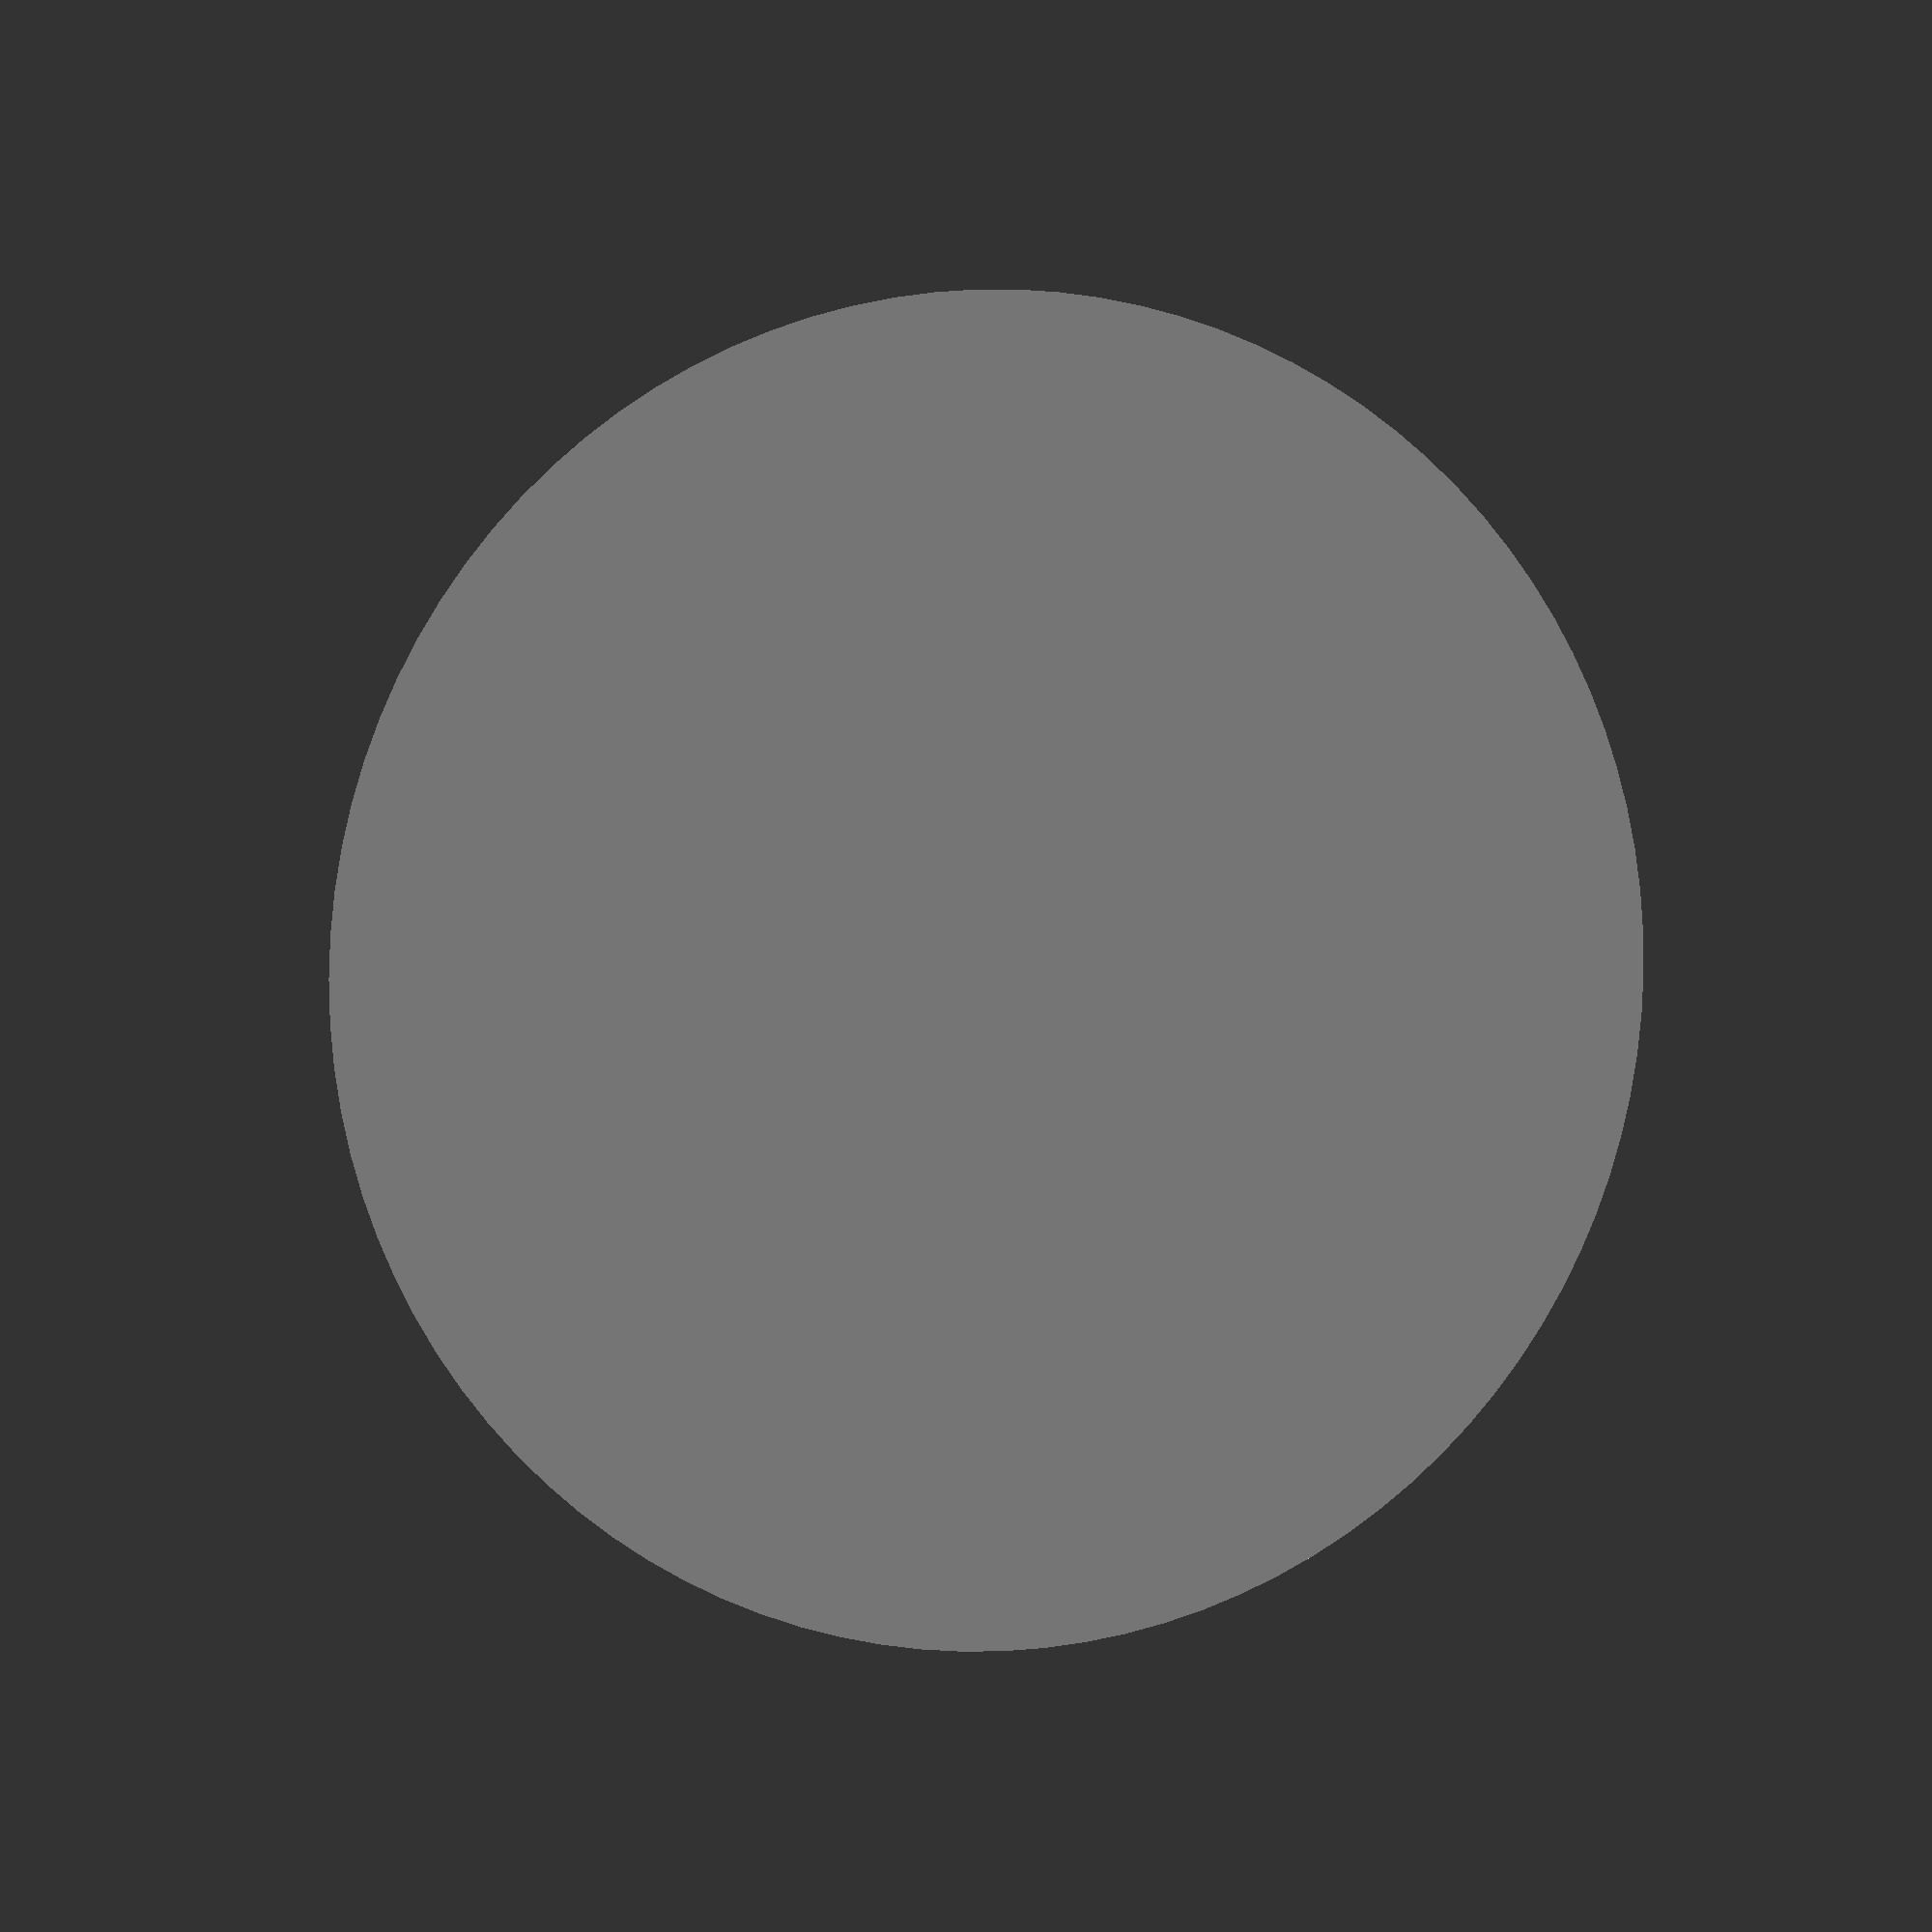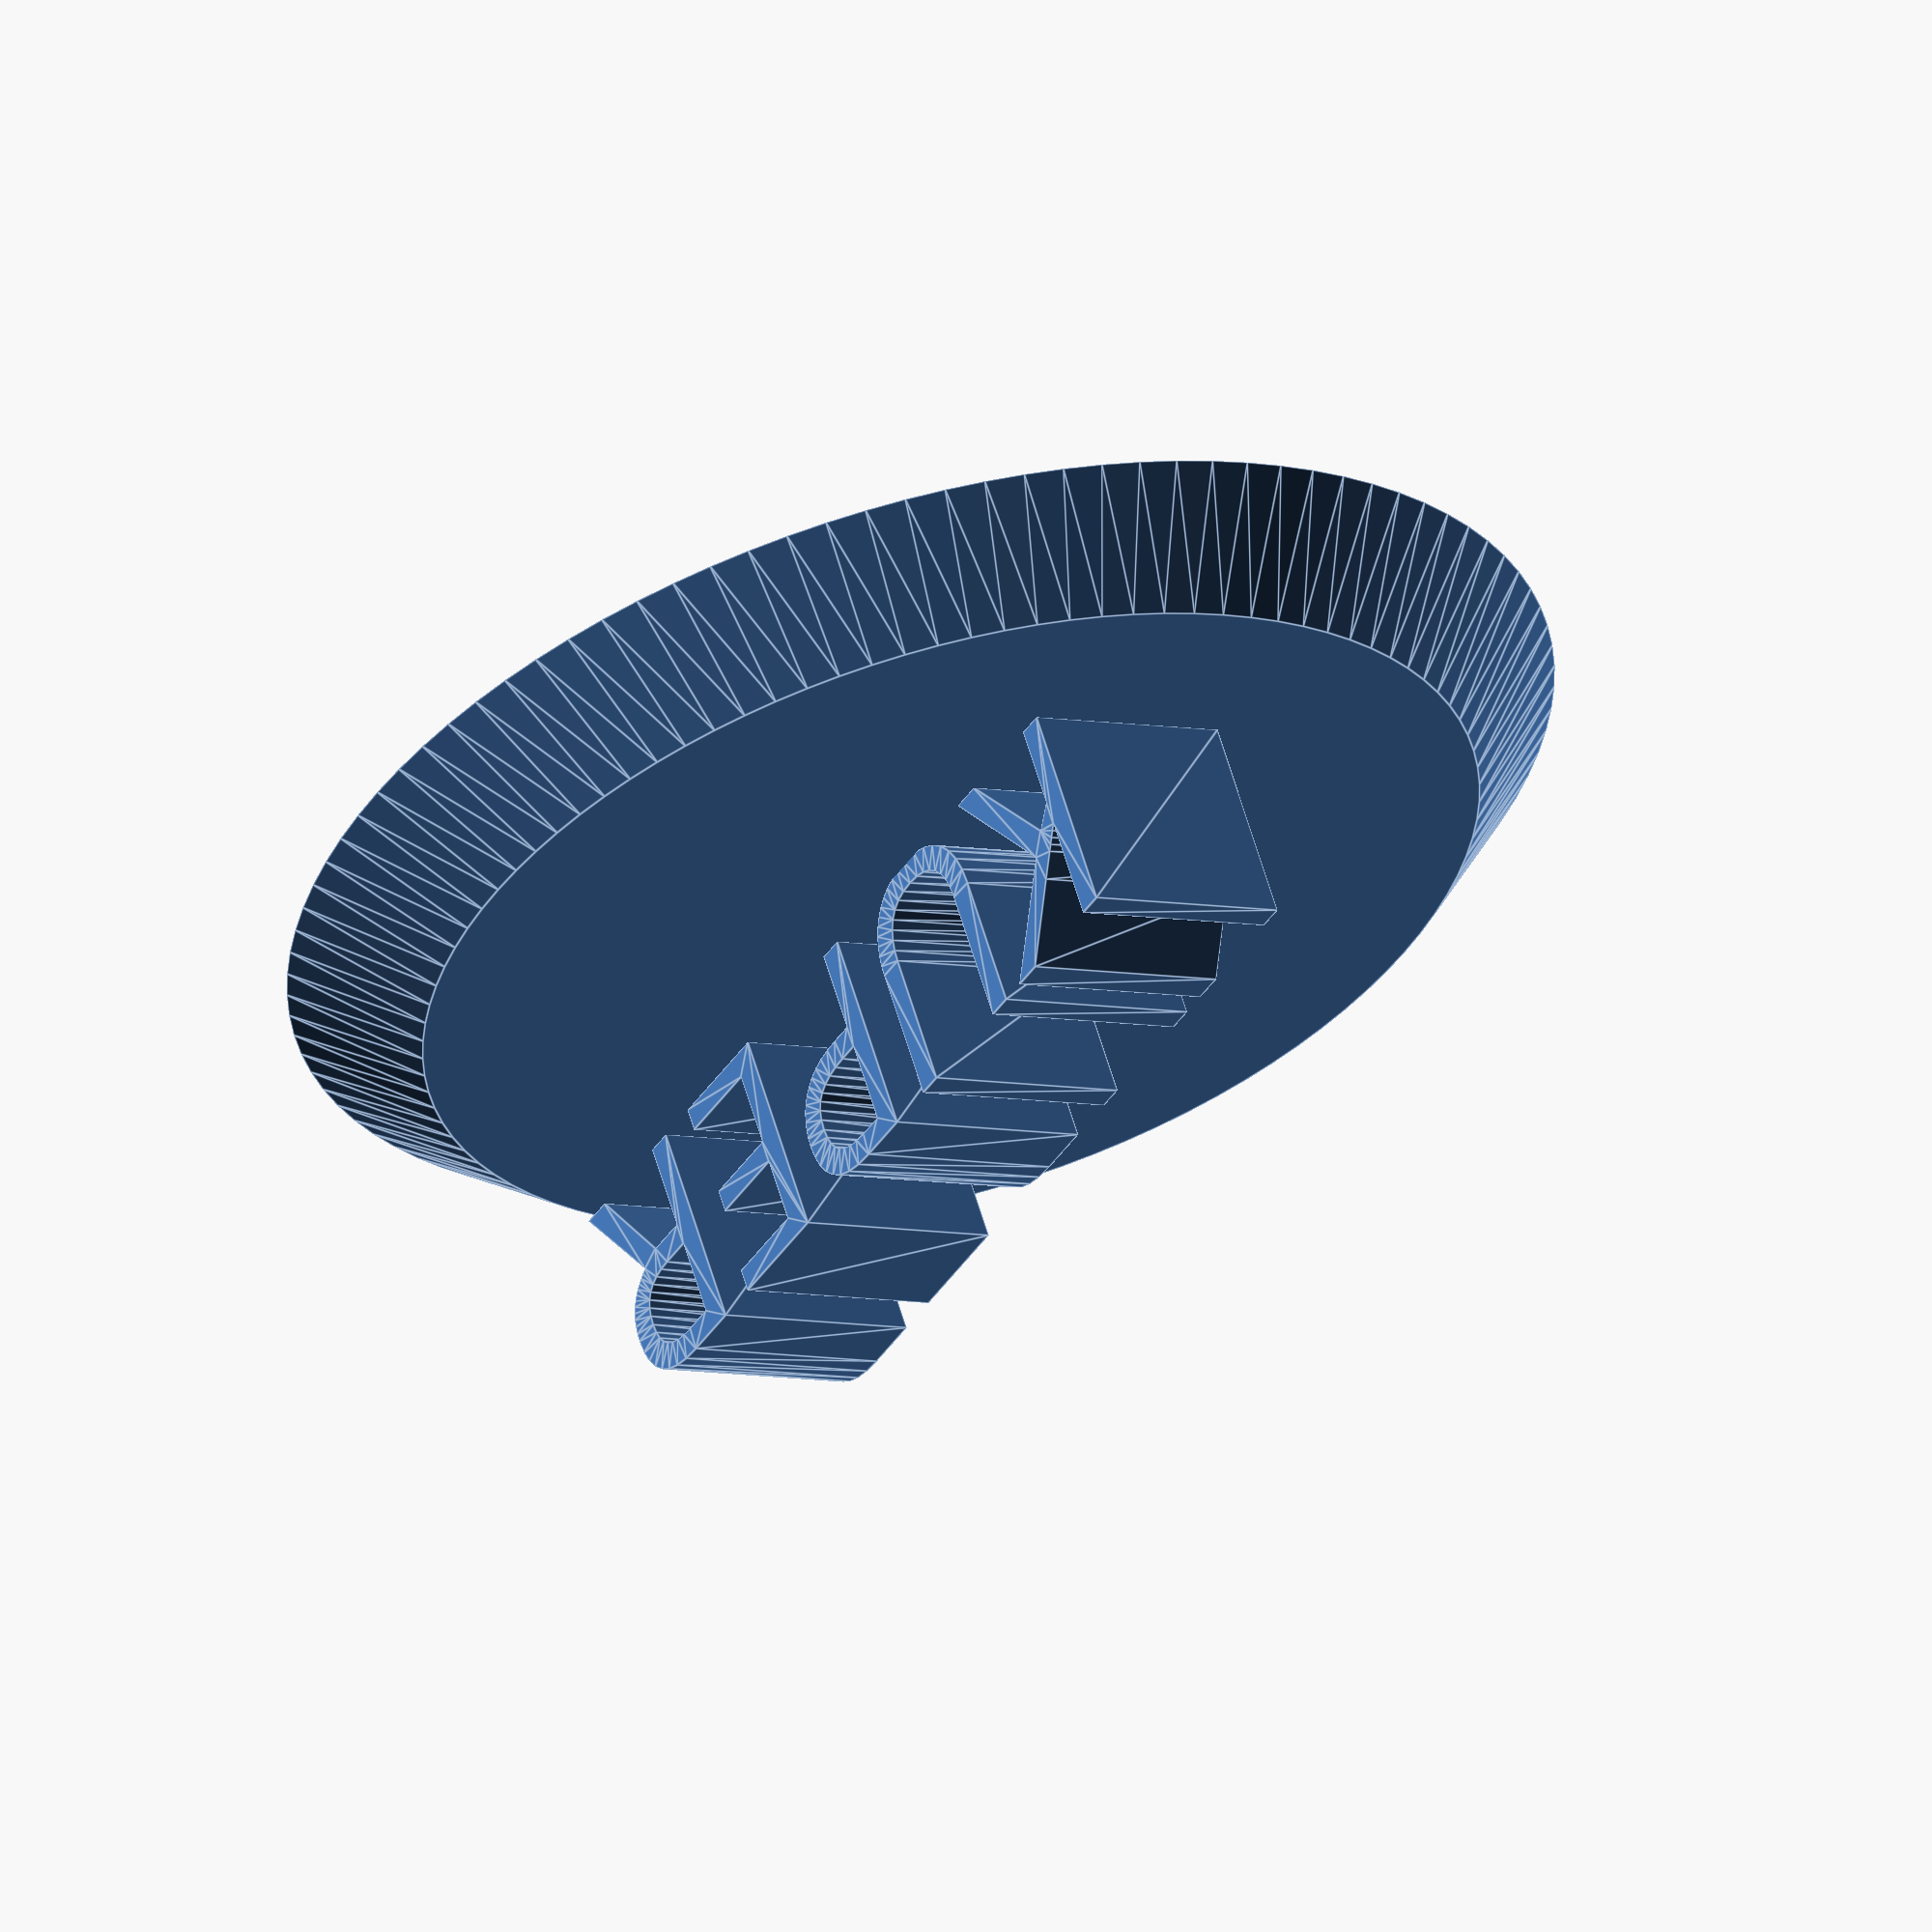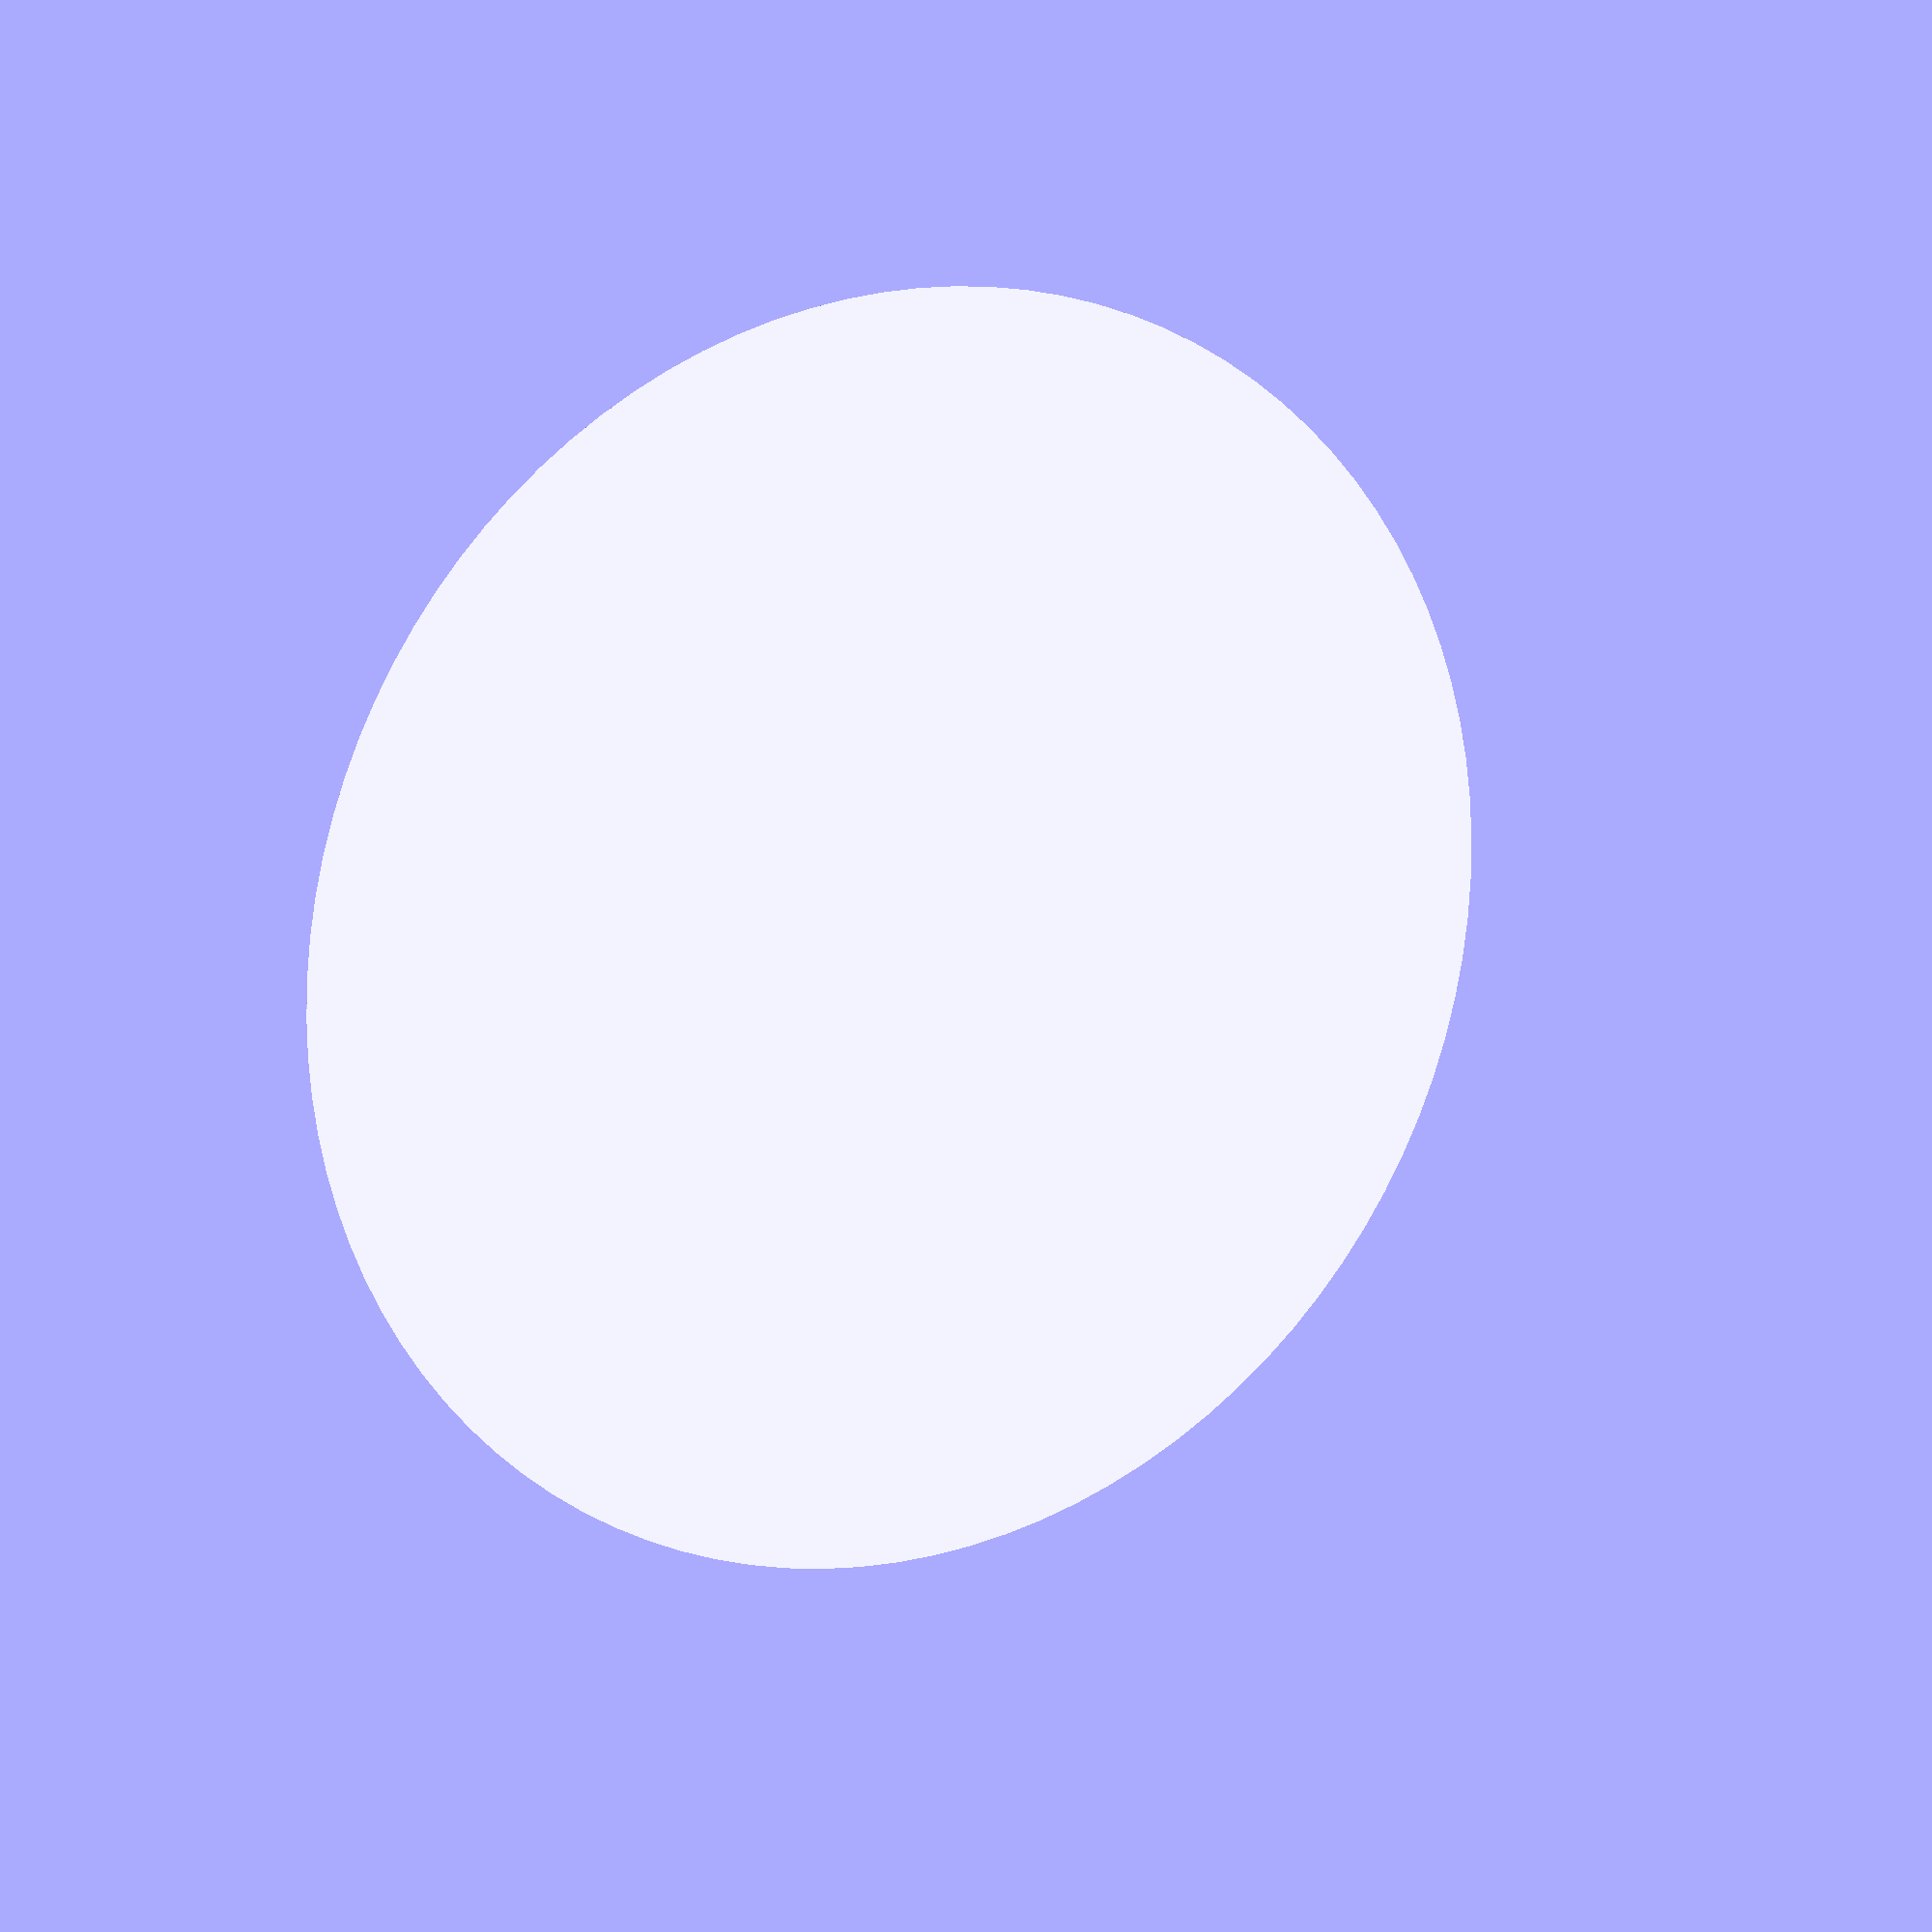
<openscad>
union() {

translate([-17.5,5,5])
rotate([90,0,0])
linear_extrude(10)
    text("KUPER", font="Impact");
    
cylinder(5.01,30,25, $fn=100);
    
}

</openscad>
<views>
elev=356.6 azim=168.6 roll=164.8 proj=p view=wireframe
elev=120.5 azim=301.0 roll=196.0 proj=o view=edges
elev=195.4 azim=47.5 roll=332.0 proj=o view=solid
</views>
